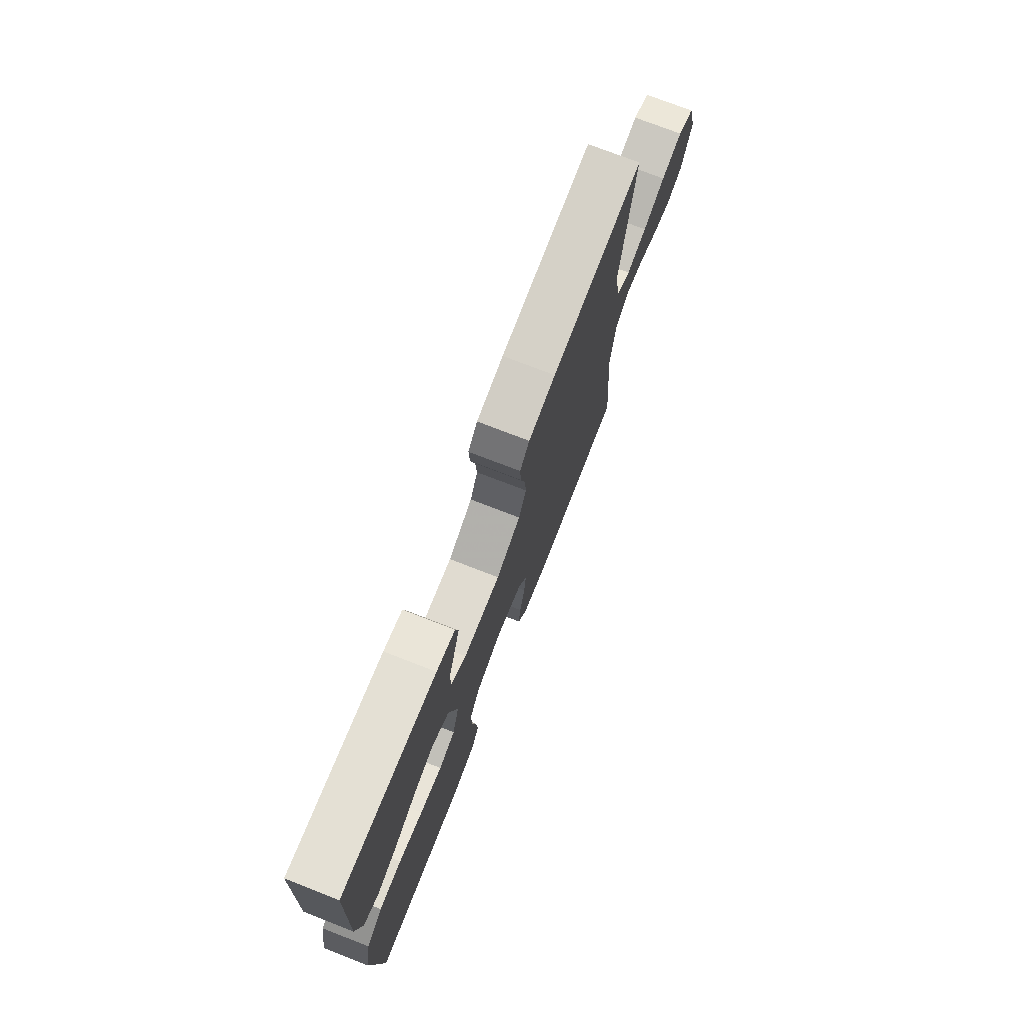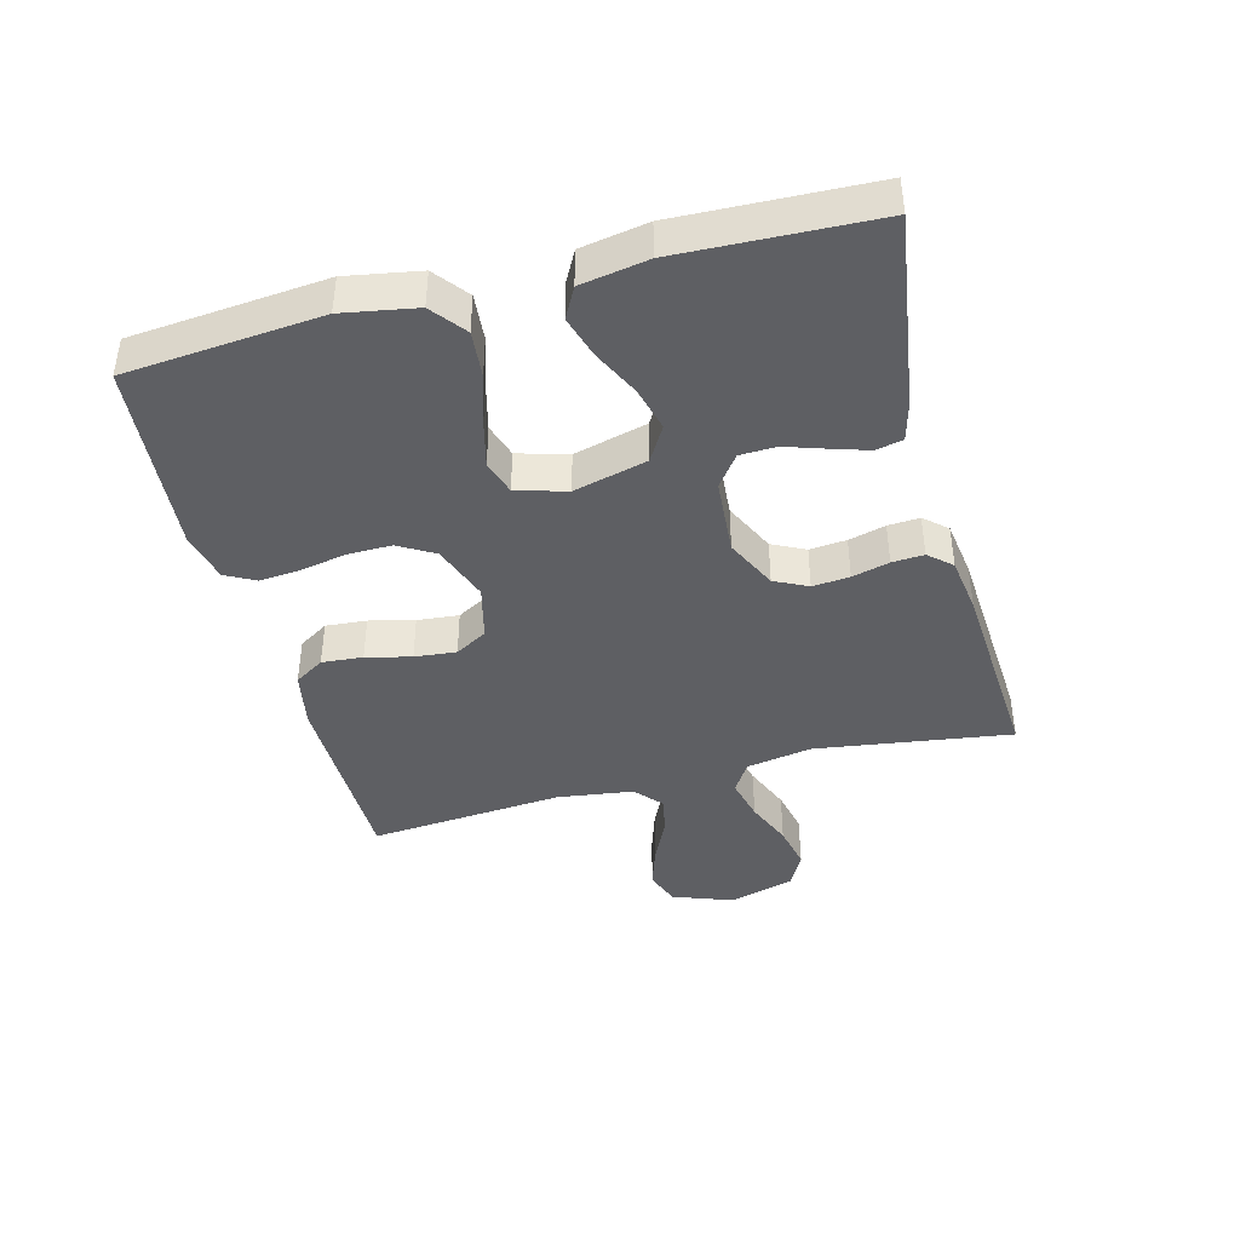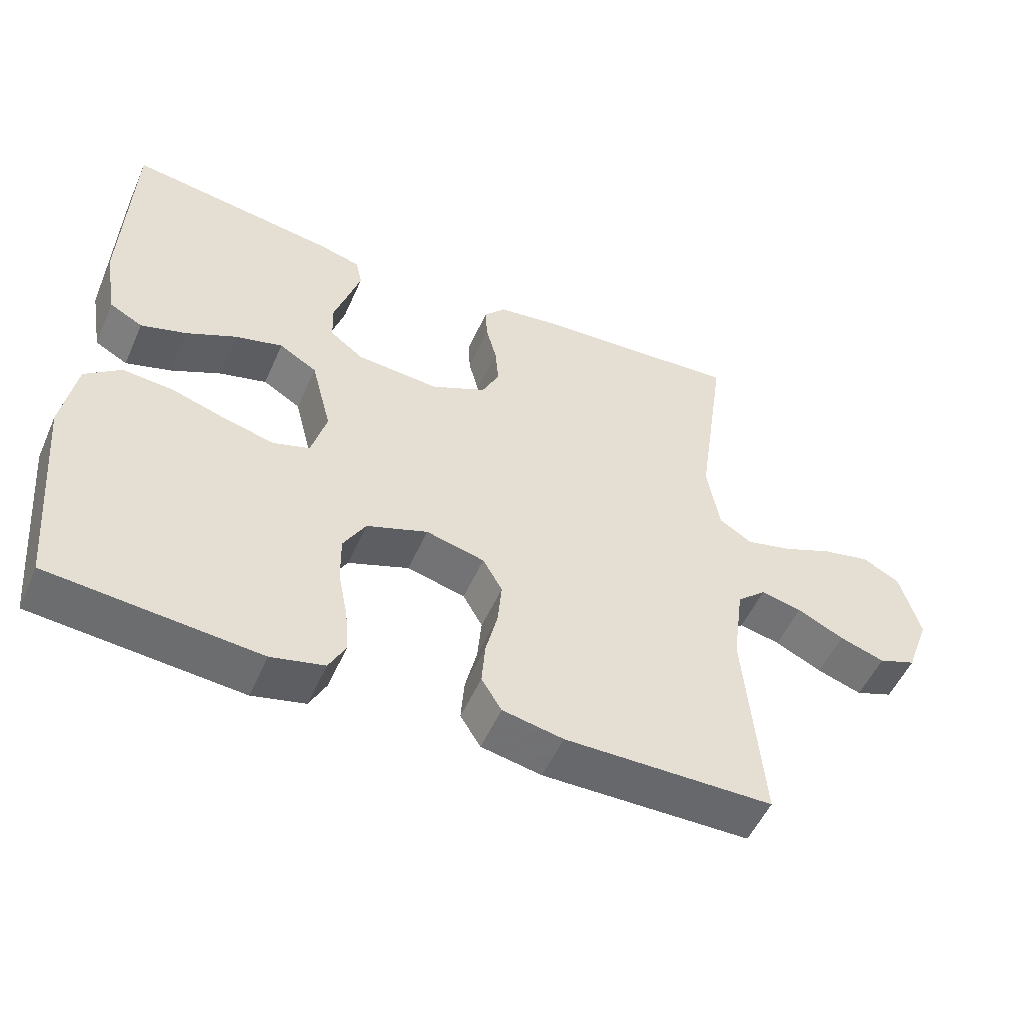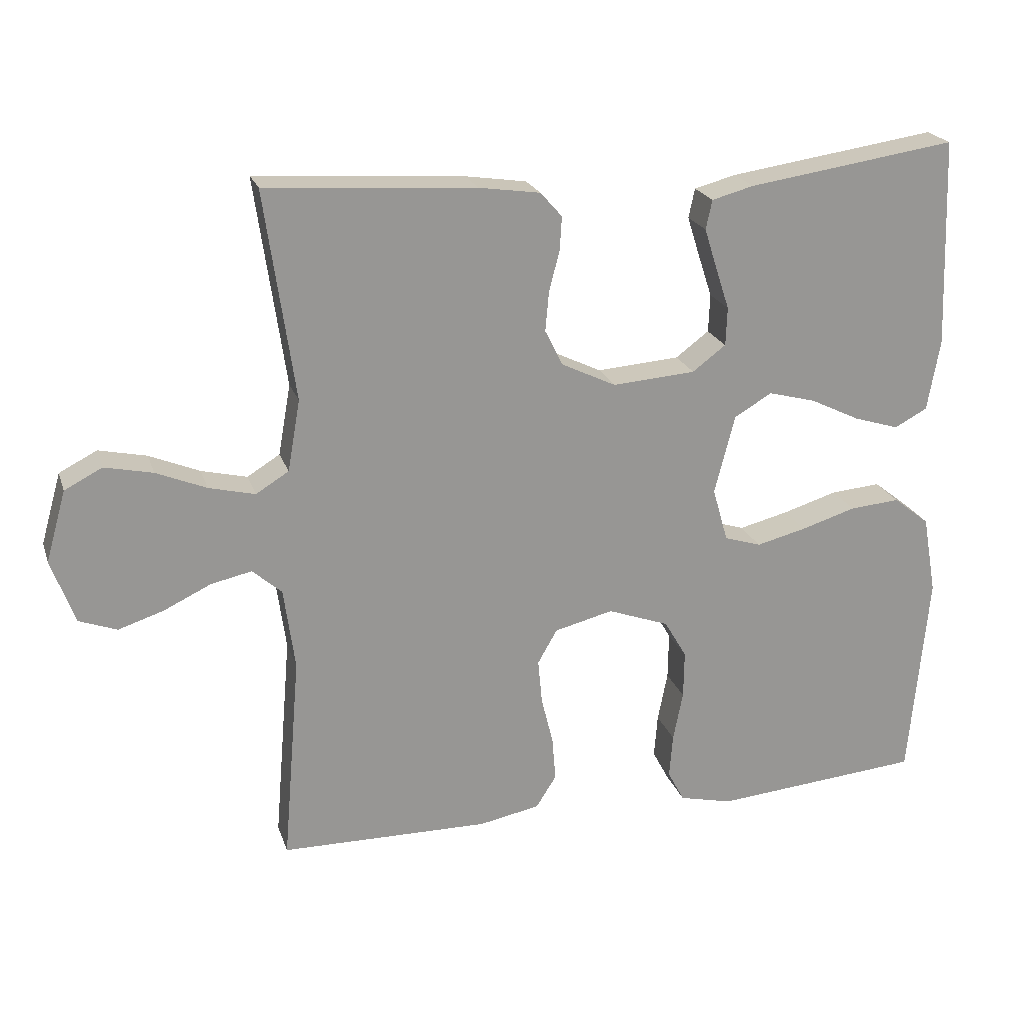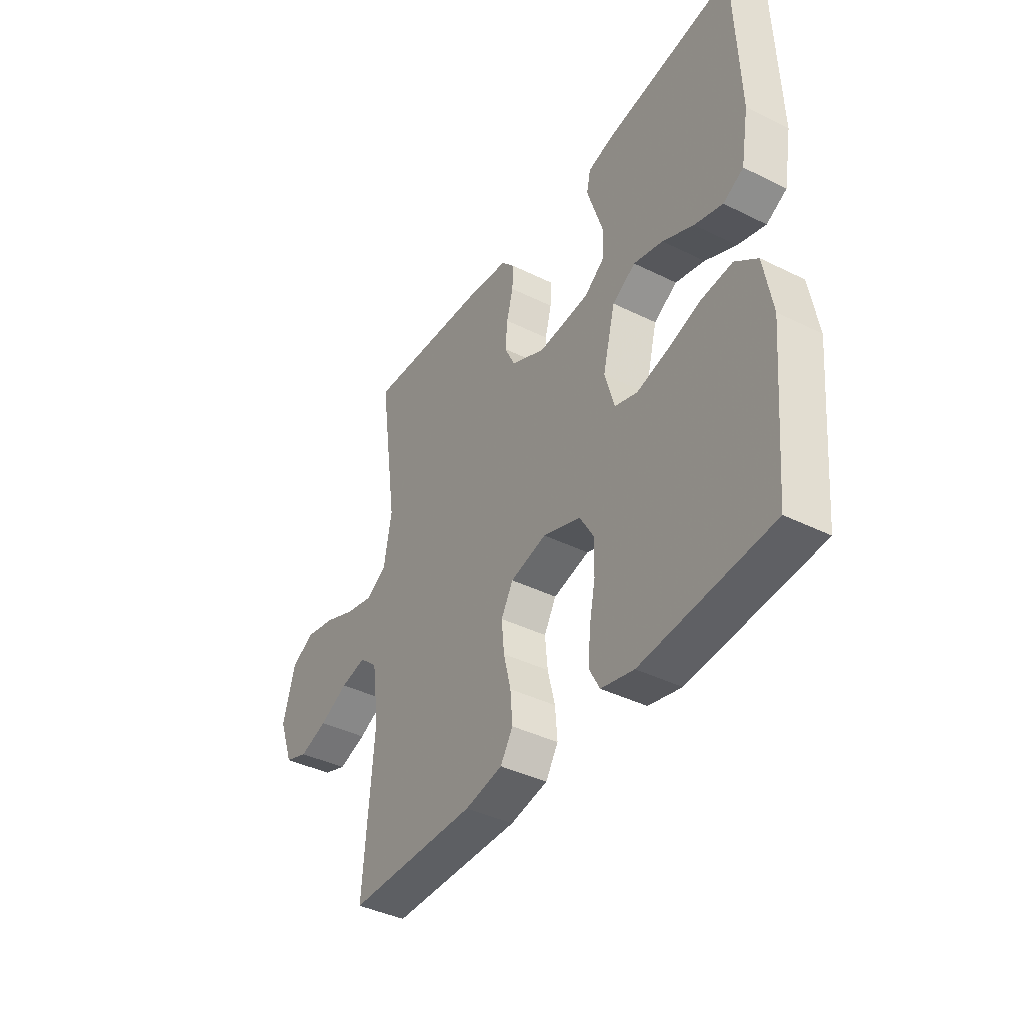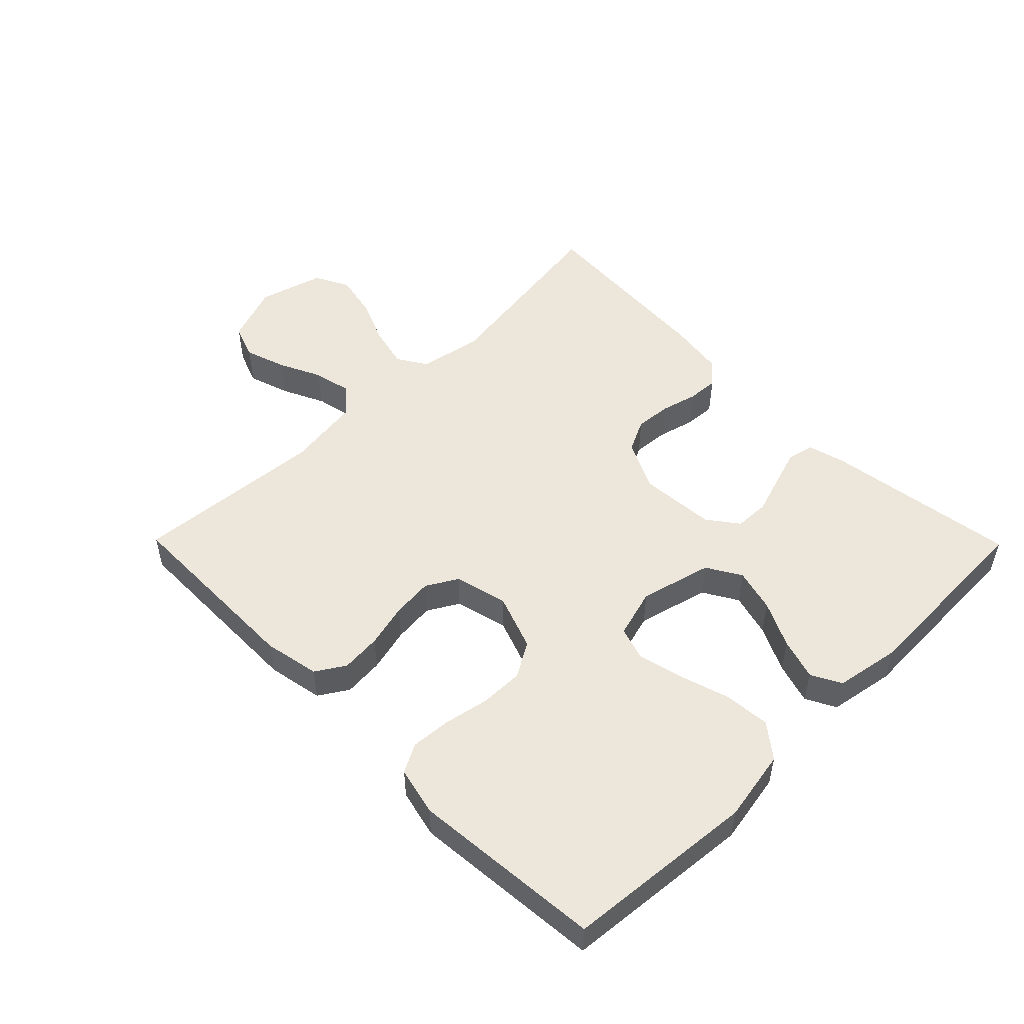
<metadata>
{"format":"obj","ext":"obj","renderer":"f3d","projection":"perspective","resolution":1024,"background":"white","views":[{"elev":74.5,"azim":-68.7,"up":"+Z"},{"elev":-41.7,"azim":-75.3,"up":"+Y"},{"elev":-52.5,"azim":-23.6,"up":"+Z"},{"elev":21.7,"azim":163.9,"up":"+Z"},{"elev":-40.4,"azim":-121.3,"up":"+Z"},{"elev":51.4,"azim":-134.6,"up":"+Y"}]}
</metadata>
<code>
v 0.5 0.07 0.5
v 0.457 0.07 0.2
v 0.475 0.07 0.098
v 0.522 0.07 0.069
v 0.588 0.07 0.085
v 0.66 0.07 0.115
v 0.729 0.07 0.13
v 0.783 0.07 0.102
v 0.812 0.07 0
v 0.778 0.07 -0.092
v 0.724 0.07 -0.112
v 0.659 0.07 -0.091
v 0.592 0.07 -0.059
v 0.533 0.07 -0.046
v 0.491 0.07 -0.083
v 0.475 0.07 -0.2
v 0.5 0.07 -0.5
v 0.2 0.07 -0.503
v 0.113 0.07 -0.486
v 0.084 0.07 -0.44
v 0.089 0.07 -0.377
v 0.106 0.07 -0.308
v 0.112 0.07 -0.244
v 0.084 0.07 -0.195
v 0 0.07 -0.174
v -0.088 0.07 -0.206
v -0.12 0.07 -0.261
v -0.119 0.07 -0.329
v -0.105 0.07 -0.4
v -0.1 0.07 -0.463
v -0.124 0.07 -0.508
v -0.2 0.07 -0.526
v -0.5 0.07 -0.5
v -0.527 0.07 -0.2
v -0.507 0.07 -0.087
v -0.455 0.07 -0.046
v -0.383 0.07 -0.052
v -0.305 0.07 -0.076
v -0.233 0.07 -0.094
v -0.18 0.07 -0.077
v -0.158 0.07 0
v -0.187 0.07 0.113
v -0.241 0.07 0.145
v -0.309 0.07 0.127
v -0.381 0.07 0.092
v -0.446 0.07 0.072
v -0.493 0.07 0.097
v -0.511 0.07 0.2
v -0.5 0.07 0.5
v -0.2 0.07 0.456
v -0.14 0.07 0.44
v -0.131 0.07 0.398
v -0.149 0.07 0.341
v -0.169 0.07 0.28
v -0.167 0.07 0.225
v -0.119 0.07 0.189
v 0 0.07 0.18
v 0.079 0.07 0.218
v 0.104 0.07 0.269
v 0.099 0.07 0.326
v 0.084 0.07 0.383
v 0.081 0.07 0.432
v 0.112 0.07 0.467
v 0.2 0.07 0.48
v 0.5 0 0.5
v 0.457 0 0.2
v 0.475 0 0.098
v 0.522 0 0.069
v 0.588 0 0.085
v 0.66 0 0.115
v 0.729 0 0.13
v 0.783 0 0.102
v 0.812 0 0
v 0.778 0 -0.092
v 0.724 0 -0.112
v 0.659 0 -0.091
v 0.592 0 -0.059
v 0.533 0 -0.046
v 0.491 0 -0.083
v 0.475 0 -0.2
v 0.5 0 -0.5
v 0.2 0 -0.503
v 0.113 0 -0.486
v 0.084 0 -0.44
v 0.089 0 -0.377
v 0.106 0 -0.308
v 0.112 0 -0.244
v 0.084 0 -0.195
v 0 0 -0.174
v -0.088 0 -0.206
v -0.12 0 -0.261
v -0.119 0 -0.329
v -0.105 0 -0.4
v -0.1 0 -0.463
v -0.124 0 -0.508
v -0.2 0 -0.526
v -0.5 0 -0.5
v -0.527 0 -0.2
v -0.507 0 -0.087
v -0.455 0 -0.046
v -0.383 0 -0.052
v -0.305 0 -0.076
v -0.233 0 -0.094
v -0.18 0 -0.077
v -0.158 0 0
v -0.187 0 0.113
v -0.241 0 0.145
v -0.309 0 0.127
v -0.381 0 0.092
v -0.446 0 0.072
v -0.493 0 0.097
v -0.511 0 0.2
v -0.5 0 0.5
v -0.2 0 0.456
v -0.14 0 0.44
v -0.131 0 0.398
v -0.149 0 0.341
v -0.169 0 0.28
v -0.167 0 0.225
v -0.119 0 0.189
v 0 0 0.18
v 0.079 0 0.218
v 0.104 0 0.269
v 0.099 0 0.326
v 0.084 0 0.383
v 0.081 0 0.432
v 0.112 0 0.467
v 0.2 0 0.48
f 64 1 2
f 63 64 2
f 62 63 2
f 61 62 2
f 60 61 2
f 59 60 2 3
f 58 59 3 4
f 57 58 4
f 56 57 4
f 52 53 54
f 51 52 54
f 50 51 54
f 49 50 54
f 48 49 54
f 47 48 54
f 46 47 54
f 45 46 54
f 44 45 54
f 43 44 54 55
f 42 43 55 56
f 36 37 38
f 35 36 38
f 34 35 38
f 33 34 38
f 32 33 38
f 31 32 38
f 30 31 38
f 29 30 38
f 28 29 38
f 27 28 38 39
f 26 27 39 40
f 20 21 22
f 19 20 22
f 18 19 22
f 17 18 22
f 16 17 22
f 15 16 22 23
f 14 15 23 24
f 11 12 13
f 10 11 13
f 9 10 13
f 8 9 13
f 7 8 13
f 6 7 13
f 5 6 13
f 4 5 13 14
f 14 24 25
f 4 14 25
f 56 4 25
f 42 56 25
f 41 42 25
f 25 26 40 41
f 66 65 128
f 66 128 127
f 66 127 126
f 66 126 125
f 66 125 124
f 67 66 124 123
f 68 67 123 122
f 68 122 121
f 68 121 120
f 118 117 116
f 118 116 115
f 118 115 114
f 118 114 113
f 118 113 112
f 118 112 111
f 118 111 110
f 118 110 109
f 118 109 108
f 119 118 108 107
f 120 119 107 106
f 102 101 100
f 102 100 99
f 102 99 98
f 102 98 97
f 102 97 96
f 102 96 95
f 102 95 94
f 102 94 93
f 102 93 92
f 103 102 92 91
f 104 103 91 90
f 86 85 84
f 86 84 83
f 86 83 82
f 86 82 81
f 86 81 80
f 87 86 80 79
f 88 87 79 78
f 77 76 75
f 77 75 74
f 77 74 73
f 77 73 72
f 77 72 71
f 77 71 70
f 77 70 69
f 78 77 69 68
f 89 88 78
f 89 78 68
f 89 68 120
f 89 120 106
f 89 106 105
f 105 104 90 89
f 1 65 66 2
f 2 66 67 3
f 3 67 68 4
f 4 68 69 5
f 5 69 70 6
f 6 70 71 7
f 7 71 72 8
f 8 72 73 9
f 9 73 74 10
f 10 74 75 11
f 11 75 76 12
f 12 76 77 13
f 13 77 78 14
f 14 78 79 15
f 15 79 80 16
f 16 80 81 17
f 17 81 82 18
f 18 82 83 19
f 19 83 84 20
f 20 84 85 21
f 21 85 86 22
f 22 86 87 23
f 23 87 88 24
f 24 88 89 25
f 25 89 90 26
f 26 90 91 27
f 27 91 92 28
f 28 92 93 29
f 29 93 94 30
f 30 94 95 31
f 31 95 96 32
f 32 96 97 33
f 33 97 98 34
f 34 98 99 35
f 35 99 100 36
f 36 100 101 37
f 37 101 102 38
f 38 102 103 39
f 39 103 104 40
f 40 104 105 41
f 41 105 106 42
f 42 106 107 43
f 43 107 108 44
f 44 108 109 45
f 45 109 110 46
f 46 110 111 47
f 47 111 112 48
f 48 112 113 49
f 49 113 114 50
f 50 114 115 51
f 51 115 116 52
f 52 116 117 53
f 53 117 118 54
f 54 118 119 55
f 55 119 120 56
f 56 120 121 57
f 57 121 122 58
f 58 122 123 59
f 59 123 124 60
f 60 124 125 61
f 61 125 126 62
f 62 126 127 63
f 63 127 128 64
f 64 128 65 1

</code>
